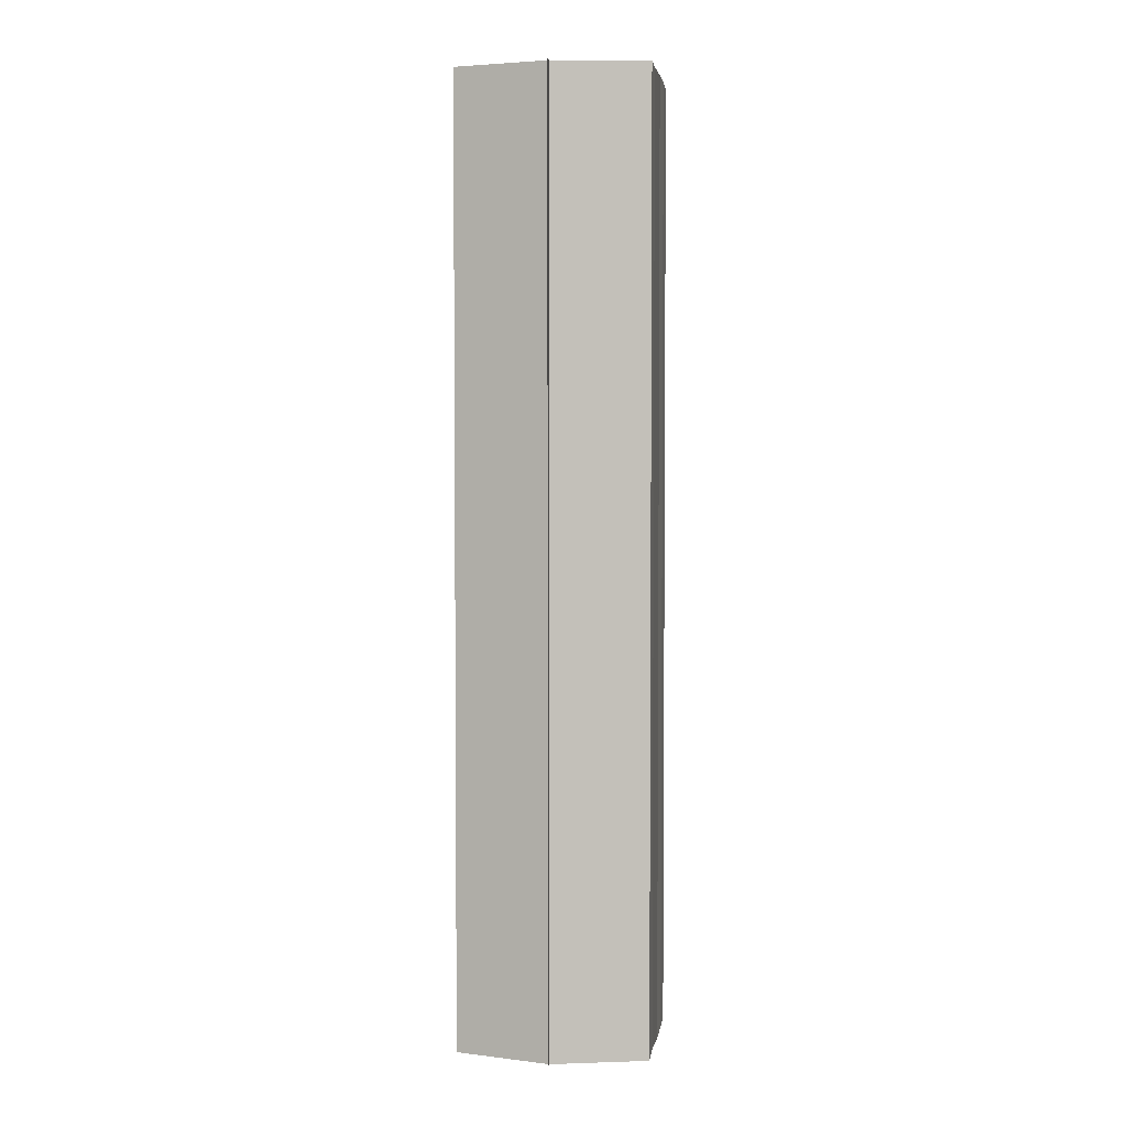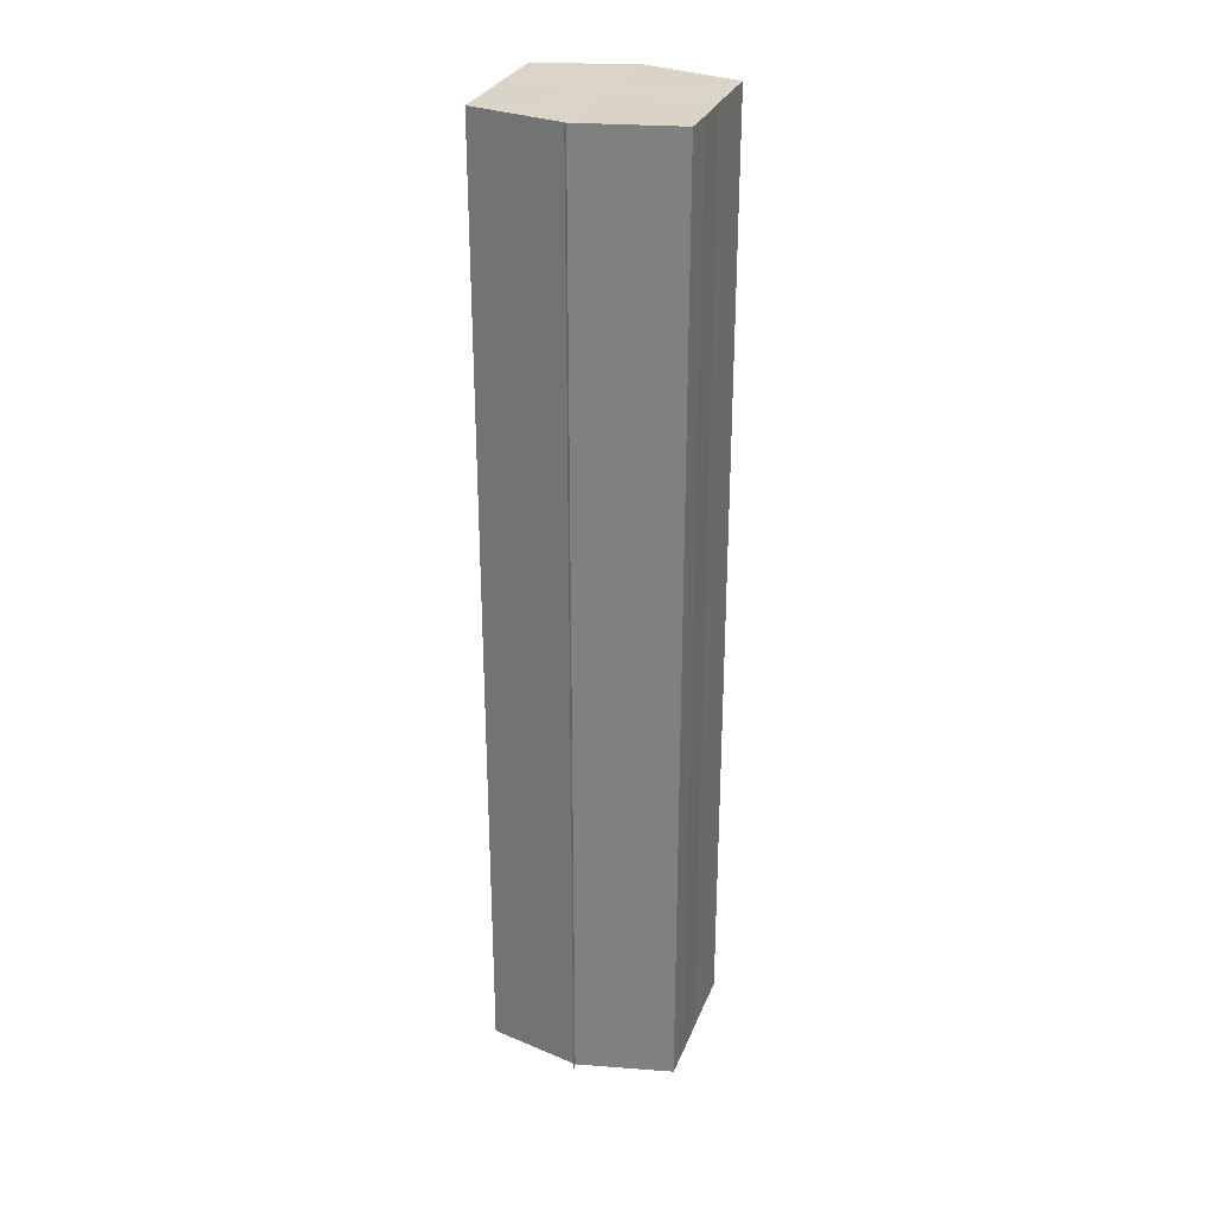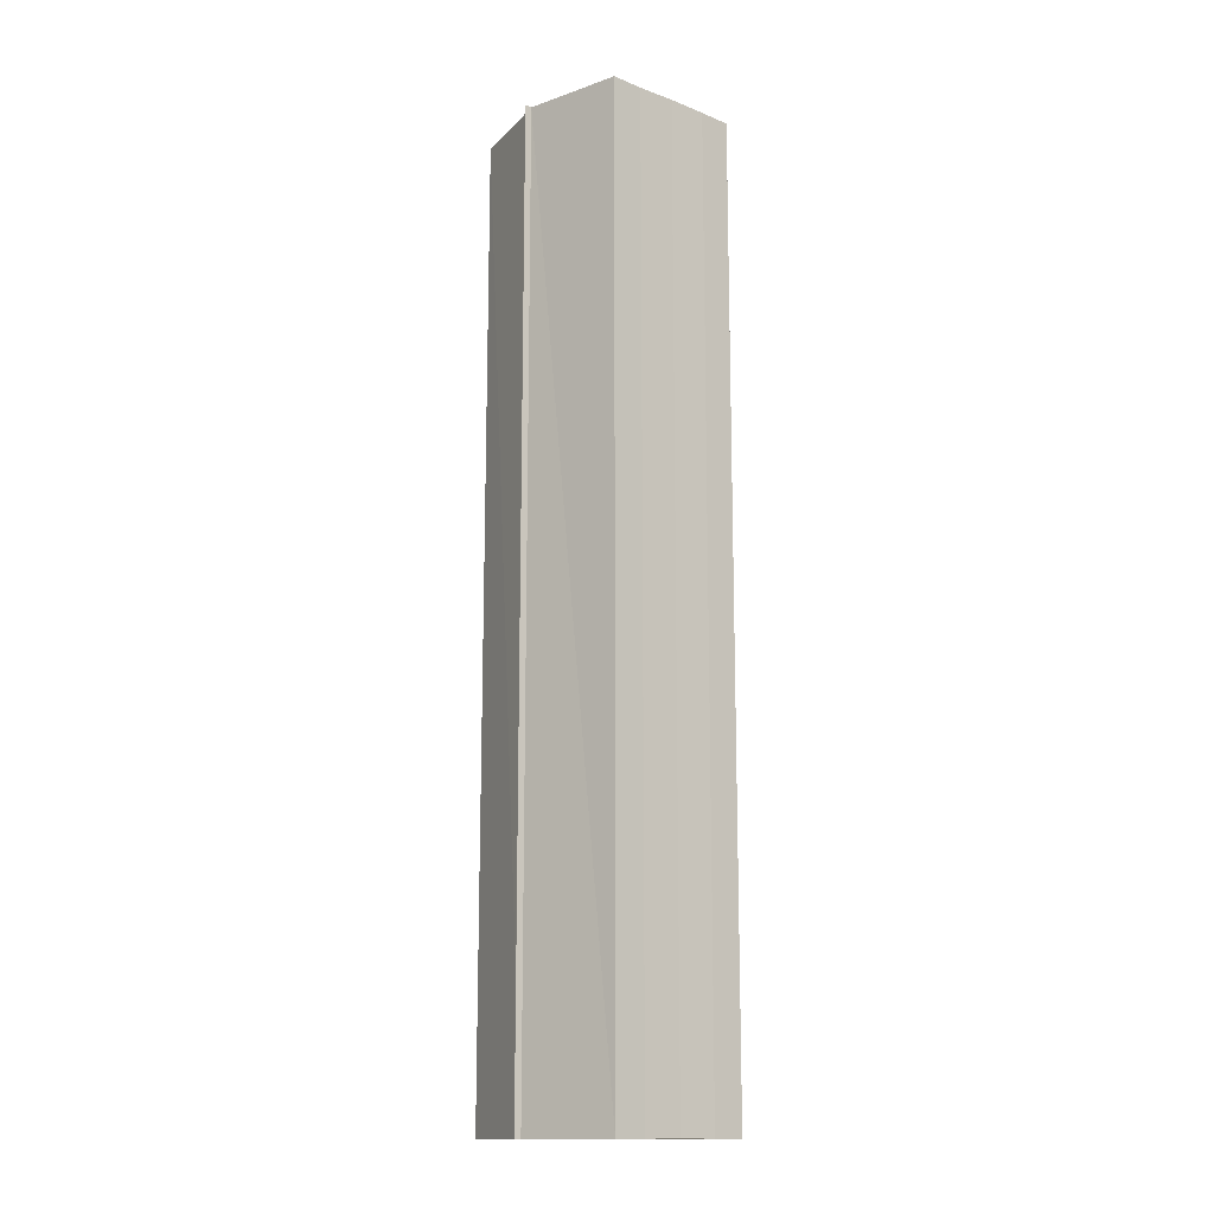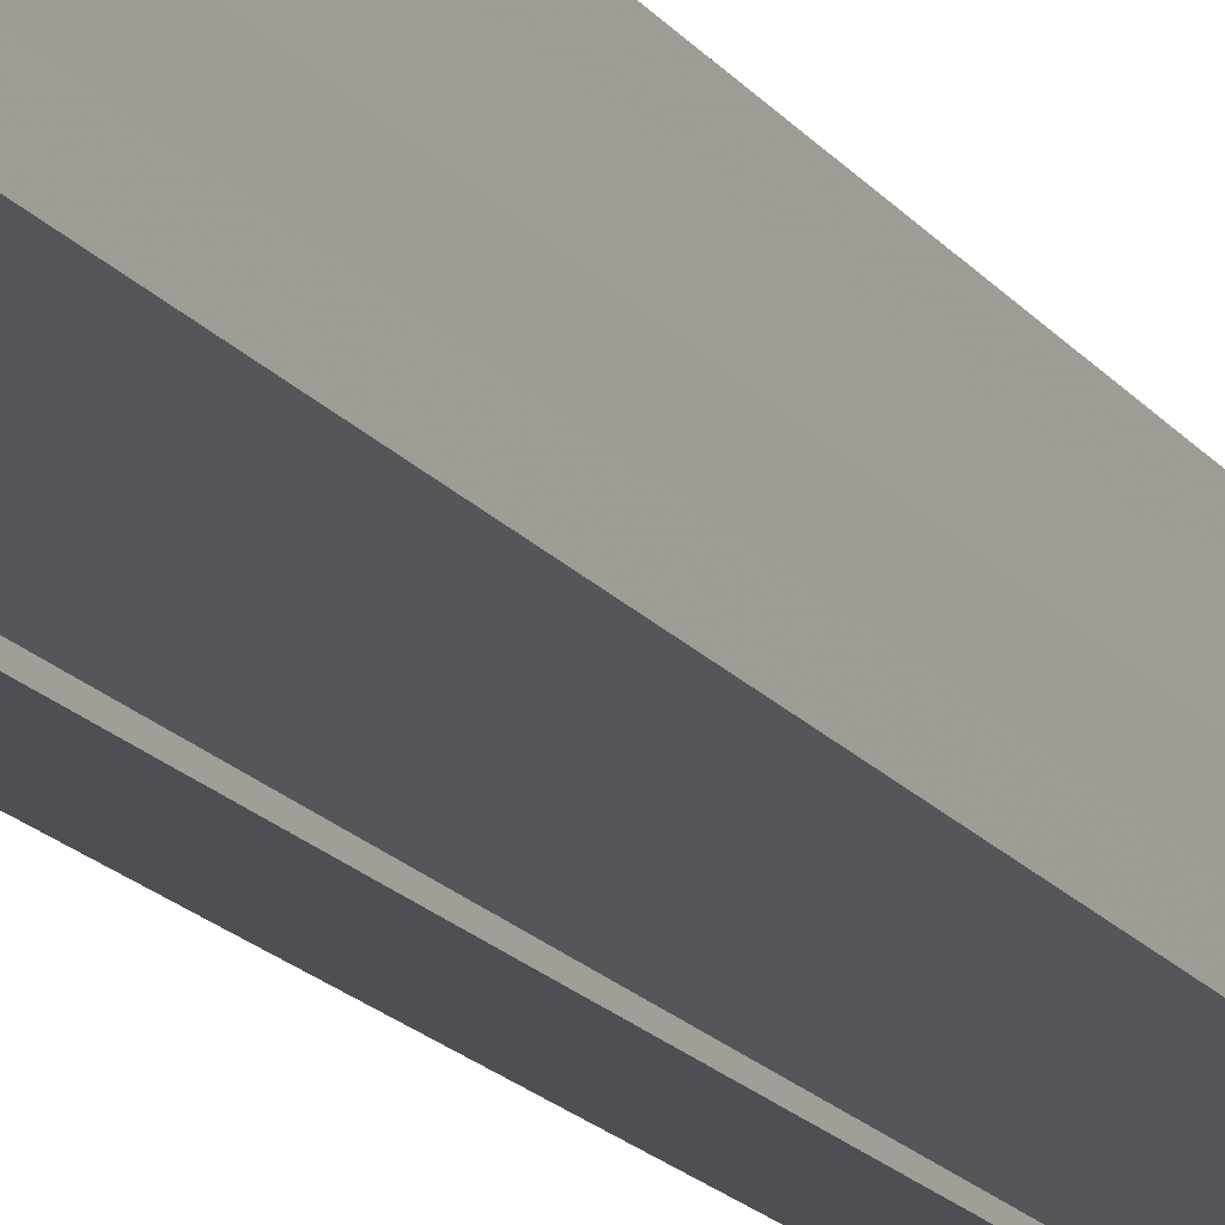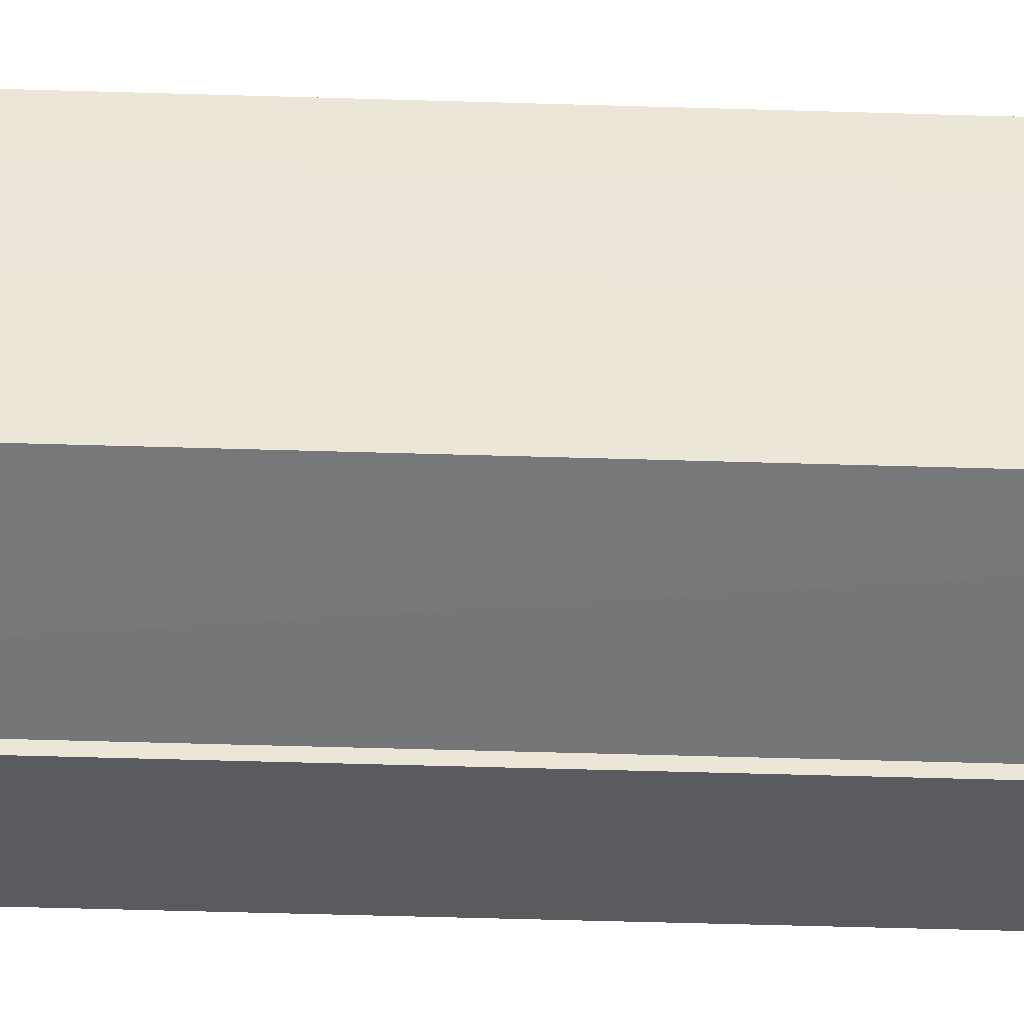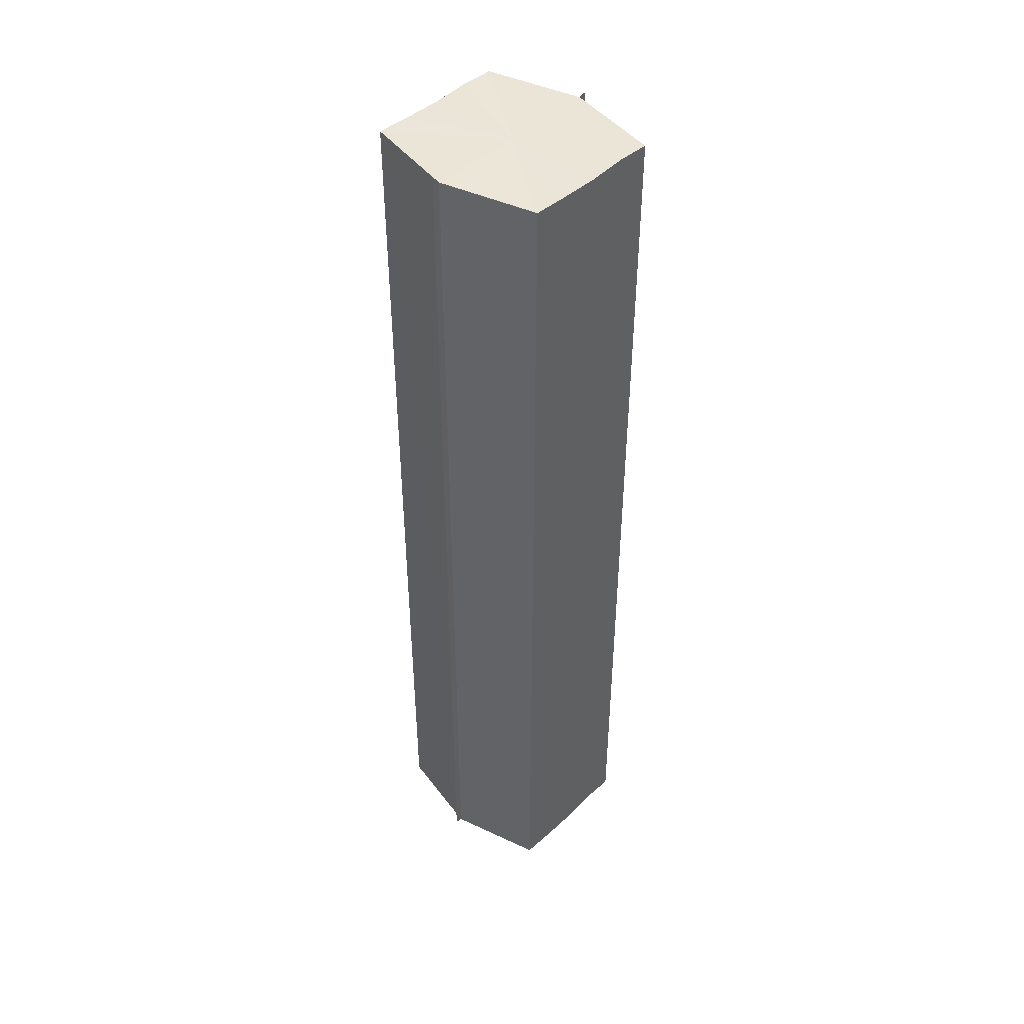
<metadata>
{"format":"obj","ext":"obj","renderer":"f3d","projection":"perspective","resolution":1024,"background":"white","views":[{"elev":3.4,"azim":-171.7,"up":"+Y"},{"elev":29.0,"azim":19.1,"up":"+Y"},{"elev":-14.5,"azim":50.0,"up":"+Y"},{"elev":-19.7,"azim":-152.6,"up":"+Z"},{"elev":-44.6,"azim":87.8,"up":"+Z"},{"elev":44.8,"azim":-137.4,"up":"+Y"}]}
</metadata>
<code>
o 2261
v 2247 1880 7.995
v 2247 1880 7.991
v 2247 1880 7.995
v 2247 1880 7.987
v 2247 1880 7.991
v 2247 1880 7.999
v 2247 1880 7.999
v 2248 1880 7.985
v 2247 1880 7.987
v 2247 1880 8.003
v 2247 1880 8.003
v 2248 1880 7.984
v 2248 1880 7.984
v 2248 1880 8.005
v 2248 1880 8.005
v 2248 1880 8.006
v 2248 1880 8.006
v 2248 1880 8.006
v 2247 1880 8.003
v 2247 1880 8.003
v 2247 1880 7.999
v 2247 1880 7.999
v 2247 1880 7.995
v 2247 1880 7.995
v 2247 1880 7.991
v 2247 1880 7.991
v 2247 1880 7.987
v 2247 1880 7.987
v 2248 1880 7.985
v 2248 1880 7.985
v 2248 1880 7.995
v 2248 1880 7.987
v 2248 1880 7.991
v 2247 1880 7.987
v 2248 1880 7.995
v 2247 1880 7.991
v 2248 1880 7.999
v 2247 1880 7.995
v 2248 1880 8.003
v 2247 1880 7.999
v 2247 1880 8.003
v 2248 1880 8.005
v 2248 1880 8.003
v 2248 1880 8.005
v 2248 1880 8.006
v 2248 1880 7.999
v 2248 1880 8.003
v 2248 1880 8.006
v 2248 1880 8.005
v 2248 1880 7.995
v 2248 1880 7.999
v 2248 1880 8.003
v 2248 1880 8.003
v 2248 1880 7.991
v 2248 1880 7.995
v 2248 1880 7.999
v 2248 1880 7.999
v 2248 1880 7.987
v 2248 1880 7.991
v 2248 1880 7.995
v 2248 1880 7.995
v 2248 1880 7.991
v 2248 1880 7.991
v 2248 1880 7.987
v 2248 1880 7.987
v 2248 1880 7.985
v 2248 1880 7.987
v 2248 1880 7.985
v 2248 1880 7.984
v 2248 1880 7.984
v 2248 1880 7.984
v 2248 1880 7.995
v 2247 1880 7.995
v 2247 1880 7.991
v 2247 1880 7.999
v 2247 1880 7.987
v 2247 1880 8.003
v 2248 1880 7.985
v 2248 1880 8.005
v 2248 1880 7.987
v 2248 1880 8.003
v 2248 1880 7.991
v 2248 1880 7.999
v 2248 1880 7.995
f 1 2 3
f 2 4 5
f 6 1 7
f 4 8 9
f 10 6 11
f 12 8 13
f 14 10 15
f 14 16 15
f 15 17 18
f 15 19 20
f 20 21 22
f 22 23 24
f 24 25 26
f 26 27 28
f 28 29 30
f 13 29 30
f 31 32 29
f 31 33 32
f 31 29 34
f 31 35 33
f 31 34 36
f 31 37 35
f 31 36 38
f 31 39 37
f 31 38 40
f 31 40 41
f 31 42 39
f 31 41 42
f 43 42 44
f 45 42 44
f 46 47 43
f 48 49 45
f 50 51 46
f 52 49 53
f 54 55 50
f 56 52 57
f 58 59 54
f 60 56 61
f 62 60 63
f 64 62 65
f 66 67 58
f 68 64 66
f 68 69 66
f 66 70 71
f 72 73 74
f 72 75 73
f 72 74 76
f 72 77 75
f 72 76 78
f 72 79 77
f 72 78 80
f 72 81 79
f 72 80 82
f 72 83 81
f 72 82 84
f 72 84 83

</code>
